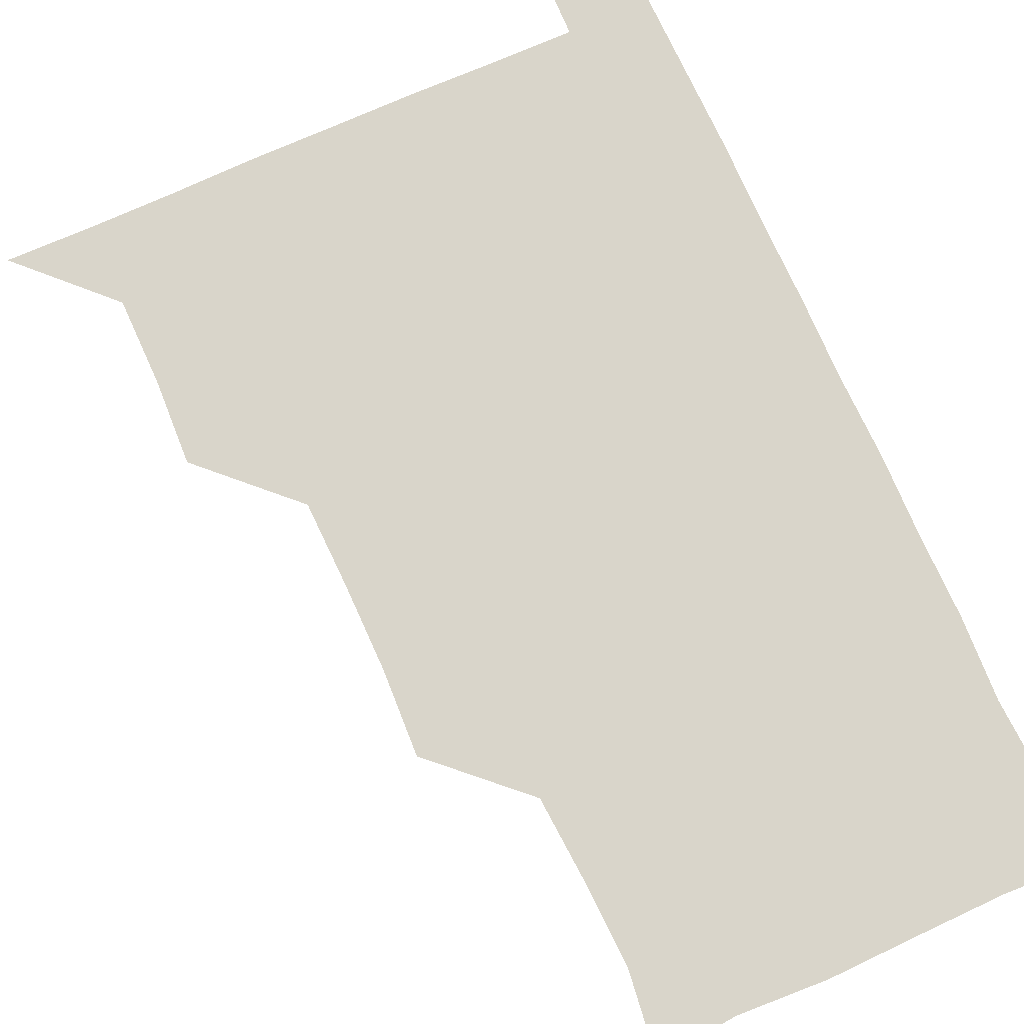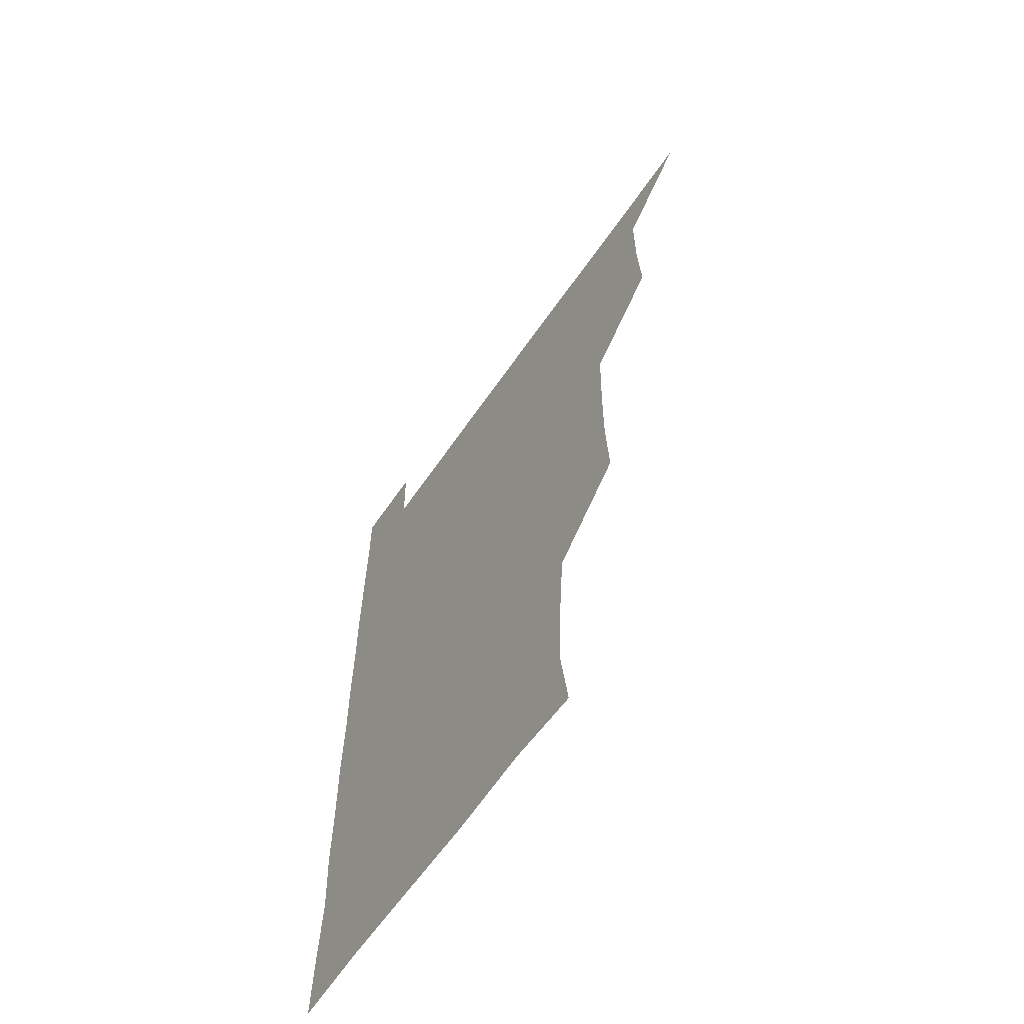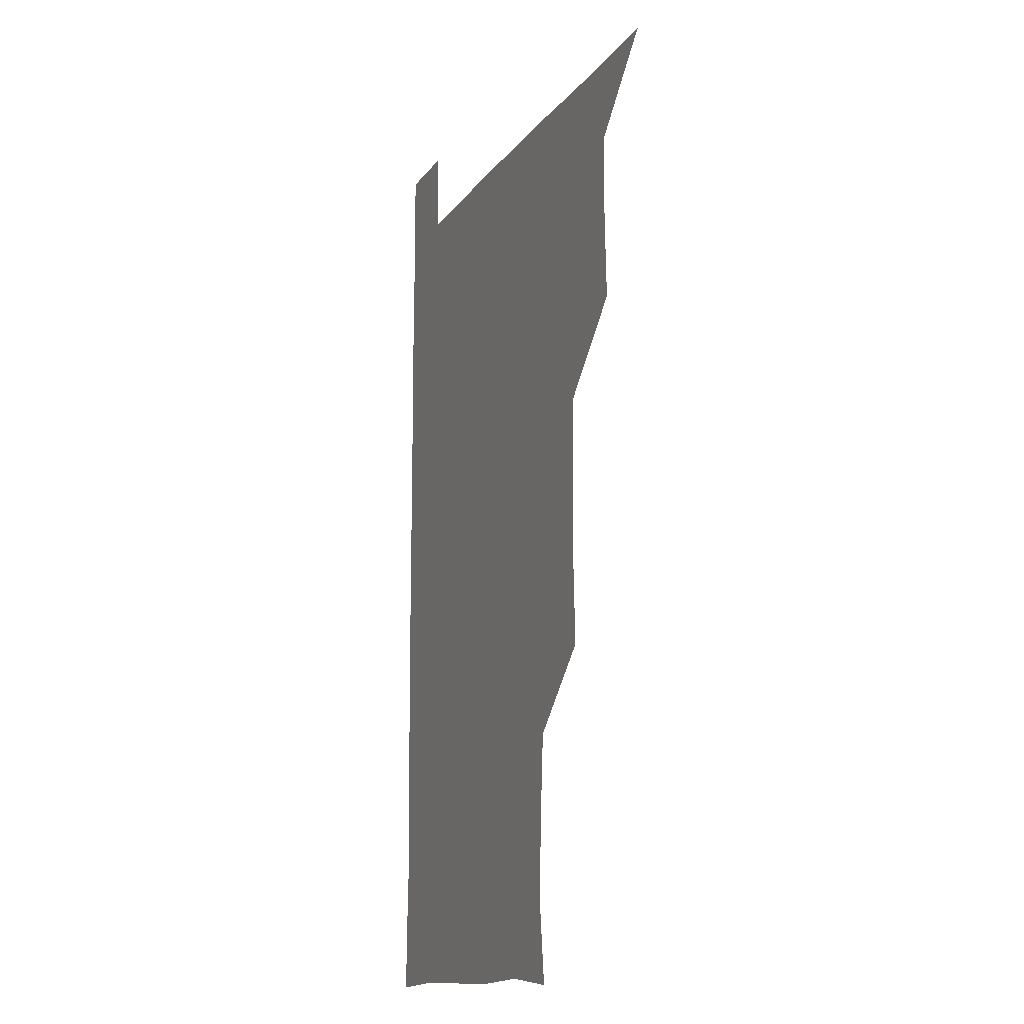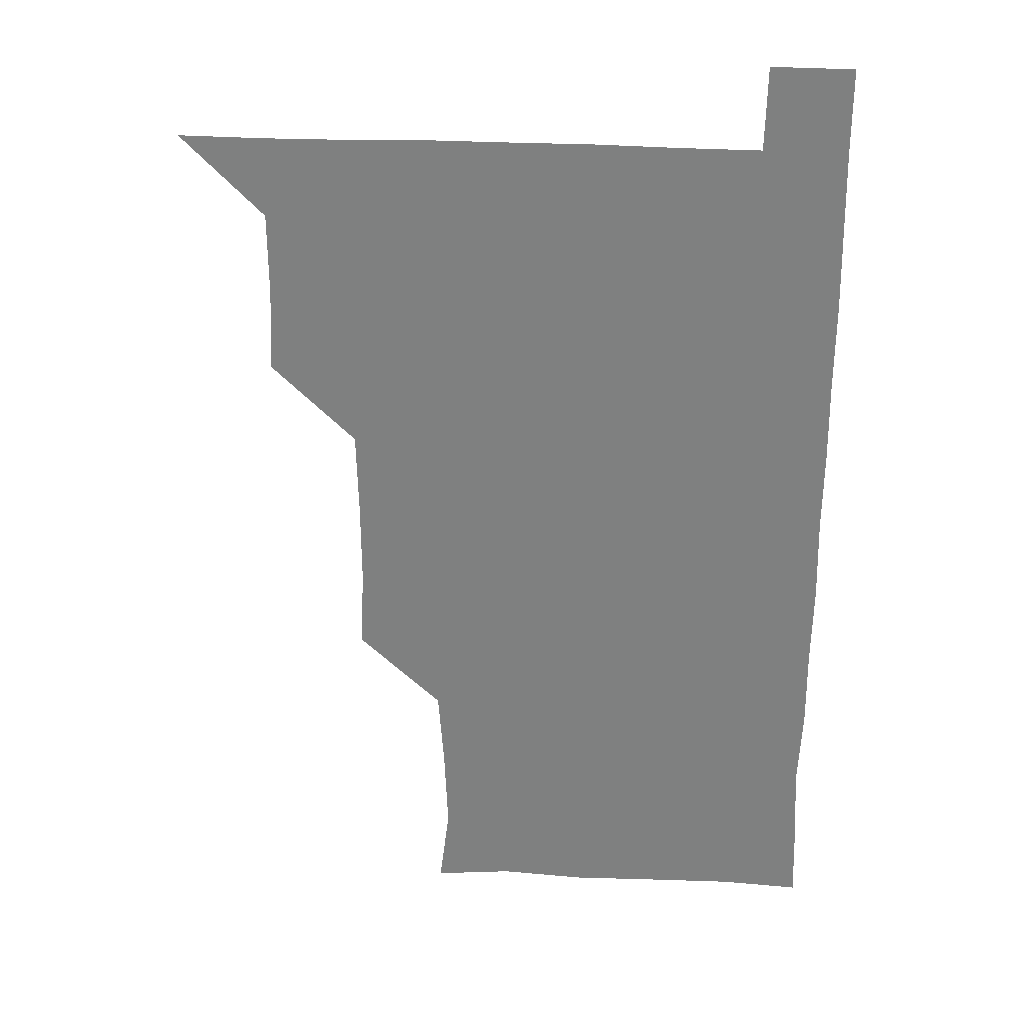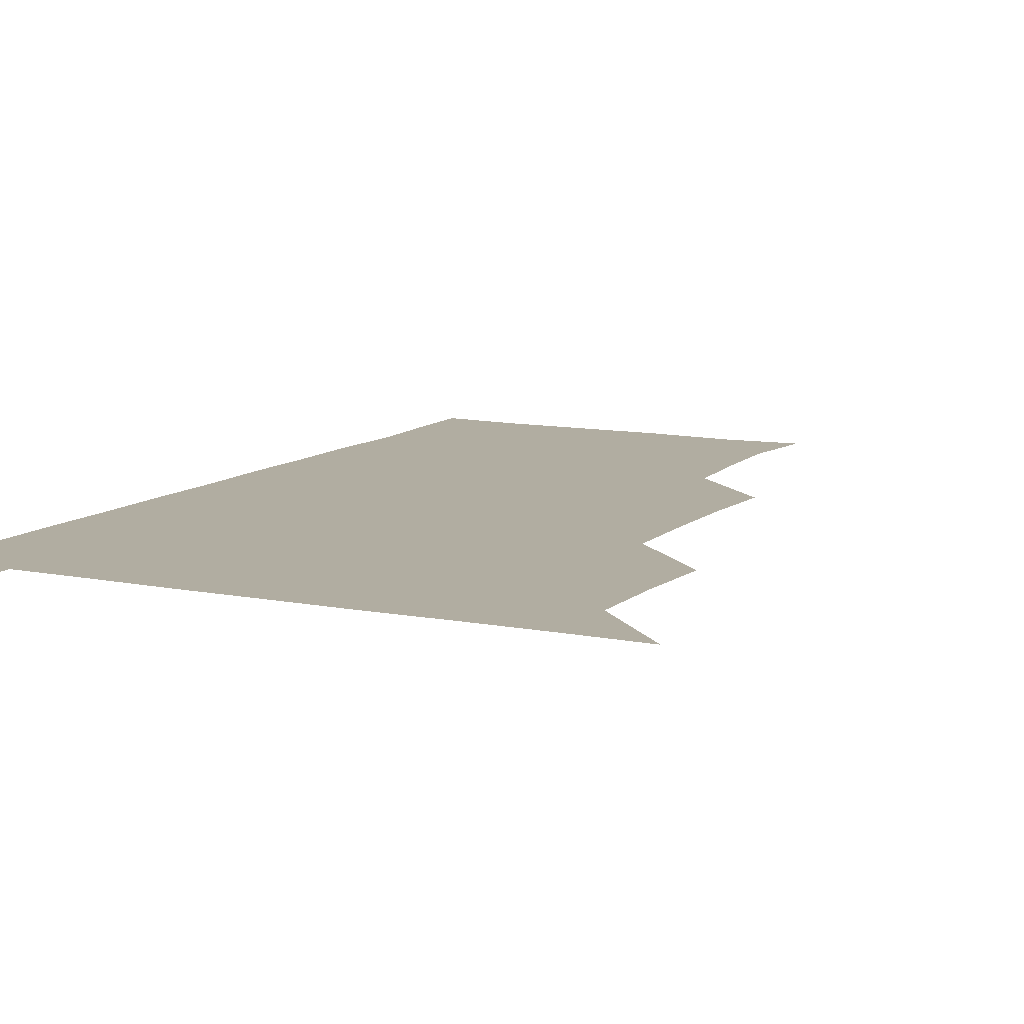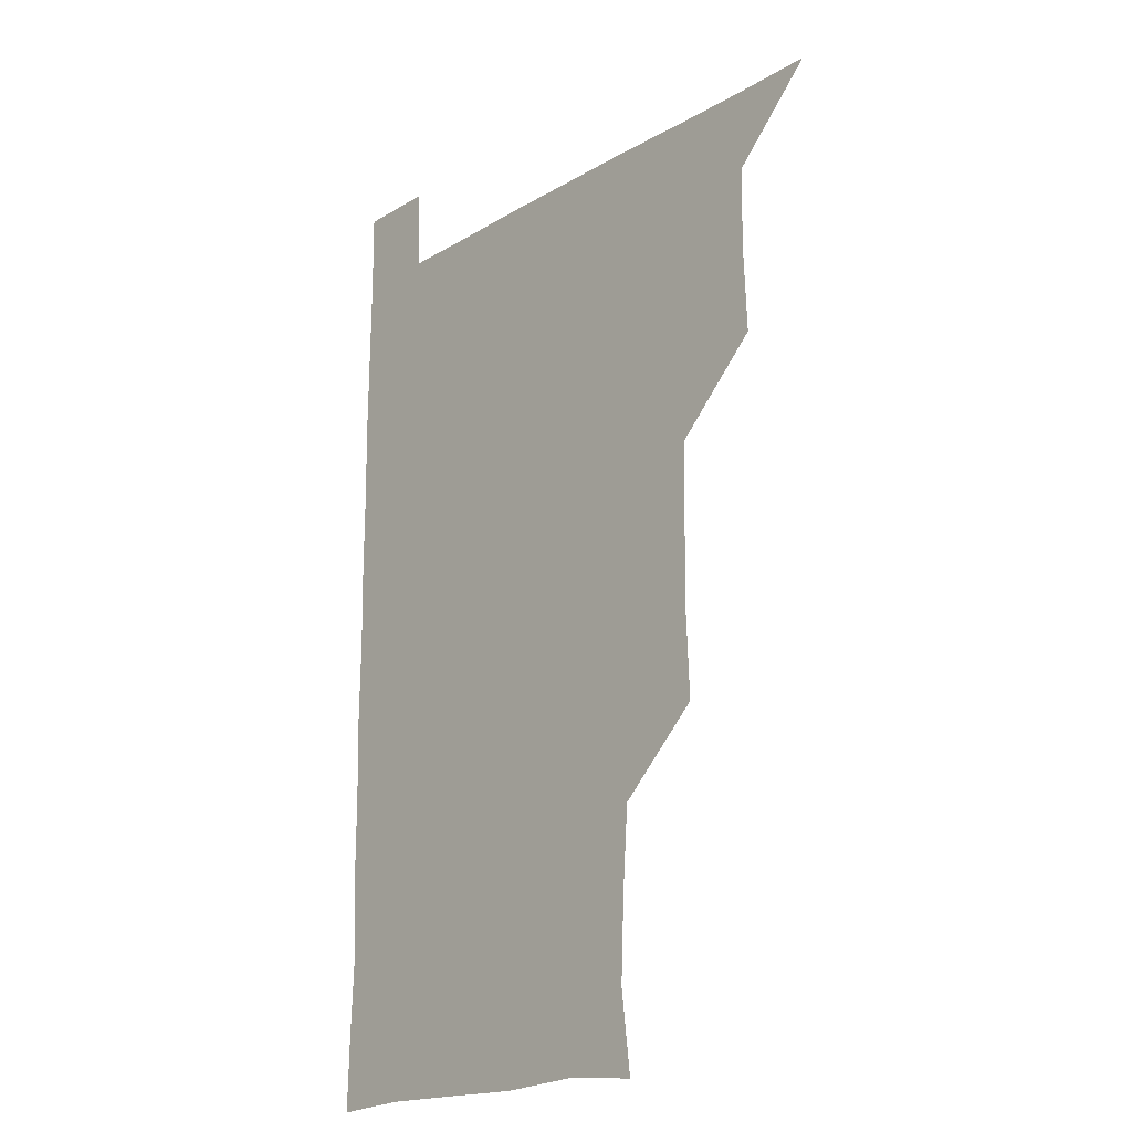
<metadata>
{"format":"obj","ext":"obj","renderer":"f3d","projection":"perspective","resolution":1024,"background":"white","views":[{"elev":74.6,"azim":-24.0,"up":"+Z"},{"elev":-63.6,"azim":-124.7,"up":"+Y"},{"elev":-13.2,"azim":-111.8,"up":"+Y"},{"elev":29.5,"azim":4.1,"up":"+Y"},{"elev":10.4,"azim":-152.8,"up":"+Z"},{"elev":-18.8,"azim":-131.6,"up":"+Y"}]}
</metadata>
<code>
v 480.7 540.9 0
v 509.6 449.5 0
v 511 480.2 0
v 510.8 510.7 0
v 511.4 540.5 0
v 540.1 327.7 0
v 541.5 358.2 0
v 541.4 388.6 0
v 540.6 419.7 0
v 541.3 451.1 0
v 542.1 481.4 0
v 541.6 511 0
v 541.2 540.7 0
v 570.4 208.7 0
v 574.1 238.6 0
v 572.9 269.3 0
v 570.8 299.1 0
v 572.5 332.3 0
v 572.2 362.1 0
v 571.9 391.8 0
v 571.9 421.8 0
v 571.8 451.7 0
v 571.9 481.4 0
v 571.9 510.6 0
v 570.8 541.3 0
v 599 211.4 0
v 602 242.2 0
v 601.5 271.8 0
v 601.5 302.3 0
v 602 333.5 0
v 601.4 362.1 0
v 601.8 393 0
v 601.5 421.9 0
v 601.3 451.6 0
v 601.4 481.3 0
v 601.4 510.8 0
v 600.7 541.2 0
v 630.4 209.7 0
v 631.1 242.9 0
v 631.1 272.7 0
v 631.1 302.8 0
v 631 332.6 0
v 631 362.1 0
v 630.9 392 0
v 630.9 422.4 0
v 631 451.8 0
v 631.1 481.3 0
v 631.2 510.7 0
v 630.6 541.3 0
v 662.2 210.5 0
v 660.6 242.6 0
v 660.4 272.7 0
v 660.3 302.9 0
v 660.1 333 0
v 660.2 362.8 0
v 660.4 392.1 0
v 660.4 422 0
v 660.6 451.6 0
v 660.5 481.7 0
v 660.7 511.1 0
v 661 540.7 0
v 693.3 211.1 0
v 689.9 242.7 0
v 689.4 272.5 0
v 689.1 303 0
v 688.9 332.7 0
v 689.5 362.1 0
v 689.4 392 0
v 689.6 421.9 0
v 689.9 451.7 0
v 689.7 481.7 0
v 690 511.2 0
v 690.5 540.5 0
v 691.2 571 0
v 722.1 209.6 0
v 721.2 237.4 0
v 719.8 267.7 0
v 721.3 297.3 0
v 721.1 327.6 0
v 721.8 357.7 0
v 721.2 388.2 0
v 721.6 418.6 0
v 721.4 449.2 0
v 721.7 479.5 0
v 721.2 510.2 0
v 720.8 540.8 0
v 721 570.8 0
f 4 5 1
f 9 10 2
f 2 10 3
f 10 11 3
f 3 11 4
f 11 12 4
f 4 12 5
f 12 13 5
f 17 18 6
f 6 18 7
f 18 19 7
f 7 19 8
f 19 20 8
f 8 20 9
f 20 21 9
f 9 21 10
f 21 22 10
f 10 22 11
f 22 23 11
f 11 23 12
f 23 24 12
f 12 24 13
f 24 25 13
f 14 26 15
f 26 27 15
f 15 27 16
f 27 28 16
f 16 28 17
f 28 29 17
f 17 29 18
f 29 30 18
f 18 30 19
f 30 31 19
f 19 31 20
f 31 32 20
f 20 32 21
f 32 33 21
f 21 33 22
f 33 34 22
f 22 34 23
f 34 35 23
f 23 35 24
f 35 36 24
f 24 36 25
f 36 37 25
f 26 38 27
f 38 39 27
f 27 39 28
f 39 40 28
f 28 40 29
f 40 41 29
f 29 41 30
f 41 42 30
f 30 42 31
f 42 43 31
f 31 43 32
f 43 44 32
f 32 44 33
f 44 45 33
f 33 45 34
f 45 46 34
f 34 46 35
f 46 47 35
f 35 47 36
f 47 48 36
f 36 48 37
f 48 49 37
f 38 50 39
f 50 51 39
f 39 51 40
f 51 52 40
f 40 52 41
f 52 53 41
f 41 53 42
f 53 54 42
f 42 54 43
f 54 55 43
f 43 55 44
f 55 56 44
f 44 56 45
f 56 57 45
f 45 57 46
f 57 58 46
f 46 58 47
f 58 59 47
f 47 59 48
f 59 60 48
f 48 60 49
f 60 61 49
f 50 62 51
f 62 63 51
f 51 63 52
f 63 64 52
f 52 64 53
f 64 65 53
f 53 65 54
f 65 66 54
f 54 66 55
f 66 67 55
f 55 67 56
f 67 68 56
f 56 68 57
f 68 69 57
f 57 69 58
f 69 70 58
f 58 70 59
f 70 71 59
f 59 71 60
f 71 72 60
f 60 72 61
f 72 73 61
f 62 75 63
f 75 76 63
f 63 76 64
f 76 77 64
f 64 77 65
f 77 78 65
f 65 78 66
f 78 79 66
f 66 79 67
f 79 80 67
f 67 80 68
f 80 81 68
f 68 81 69
f 81 82 69
f 69 82 70
f 82 83 70
f 70 83 71
f 83 84 71
f 71 84 72
f 84 85 72
f 72 85 73
f 85 86 73
f 73 86 74
f 86 87 74

</code>
